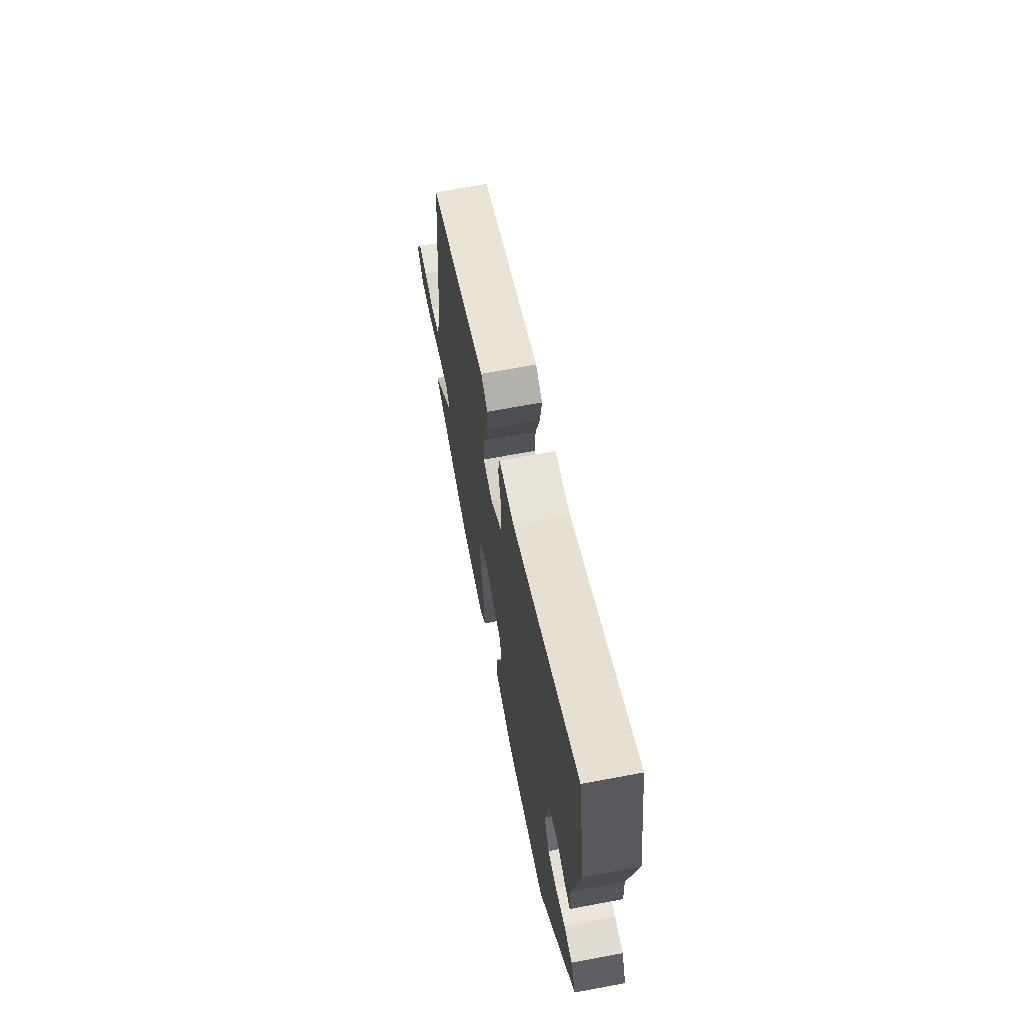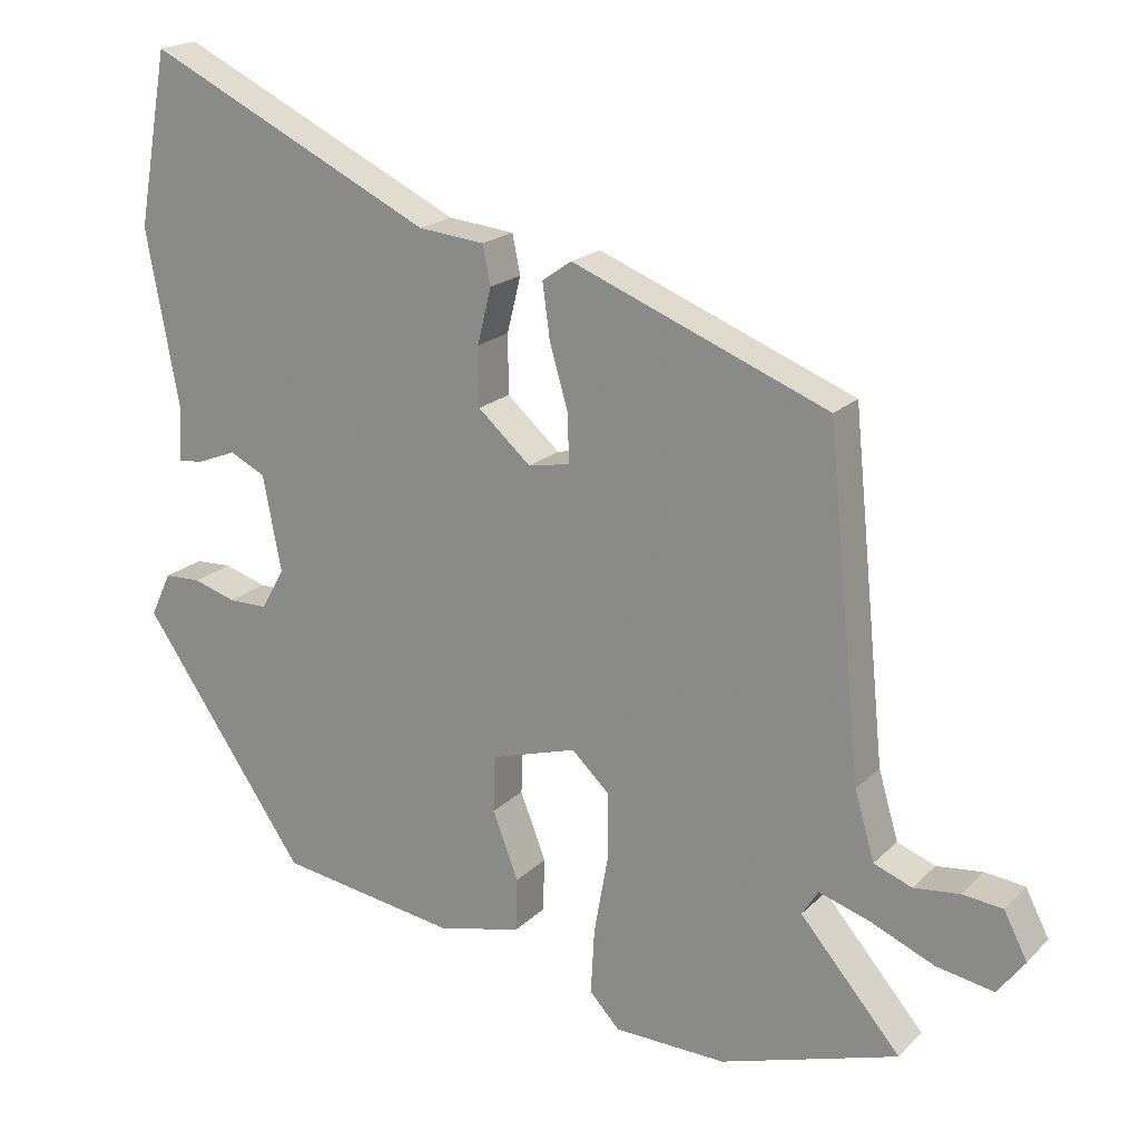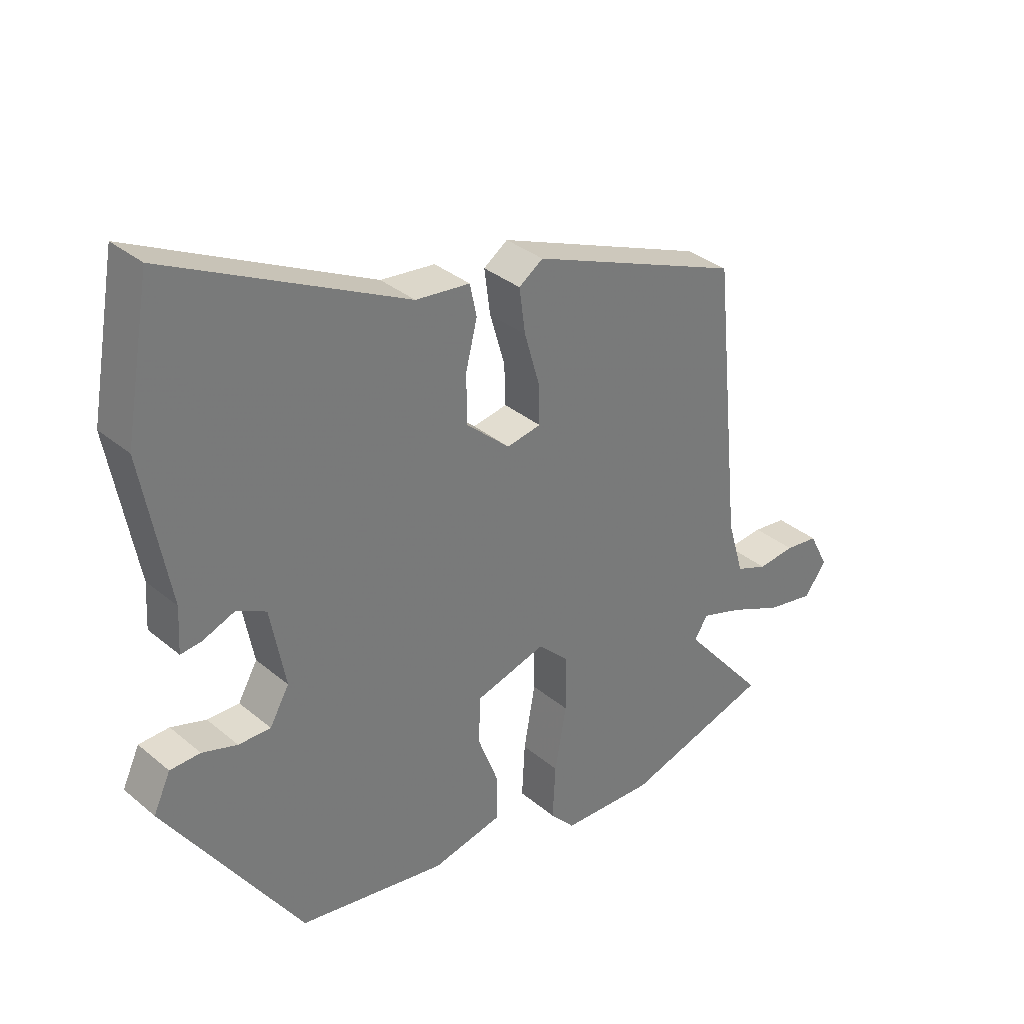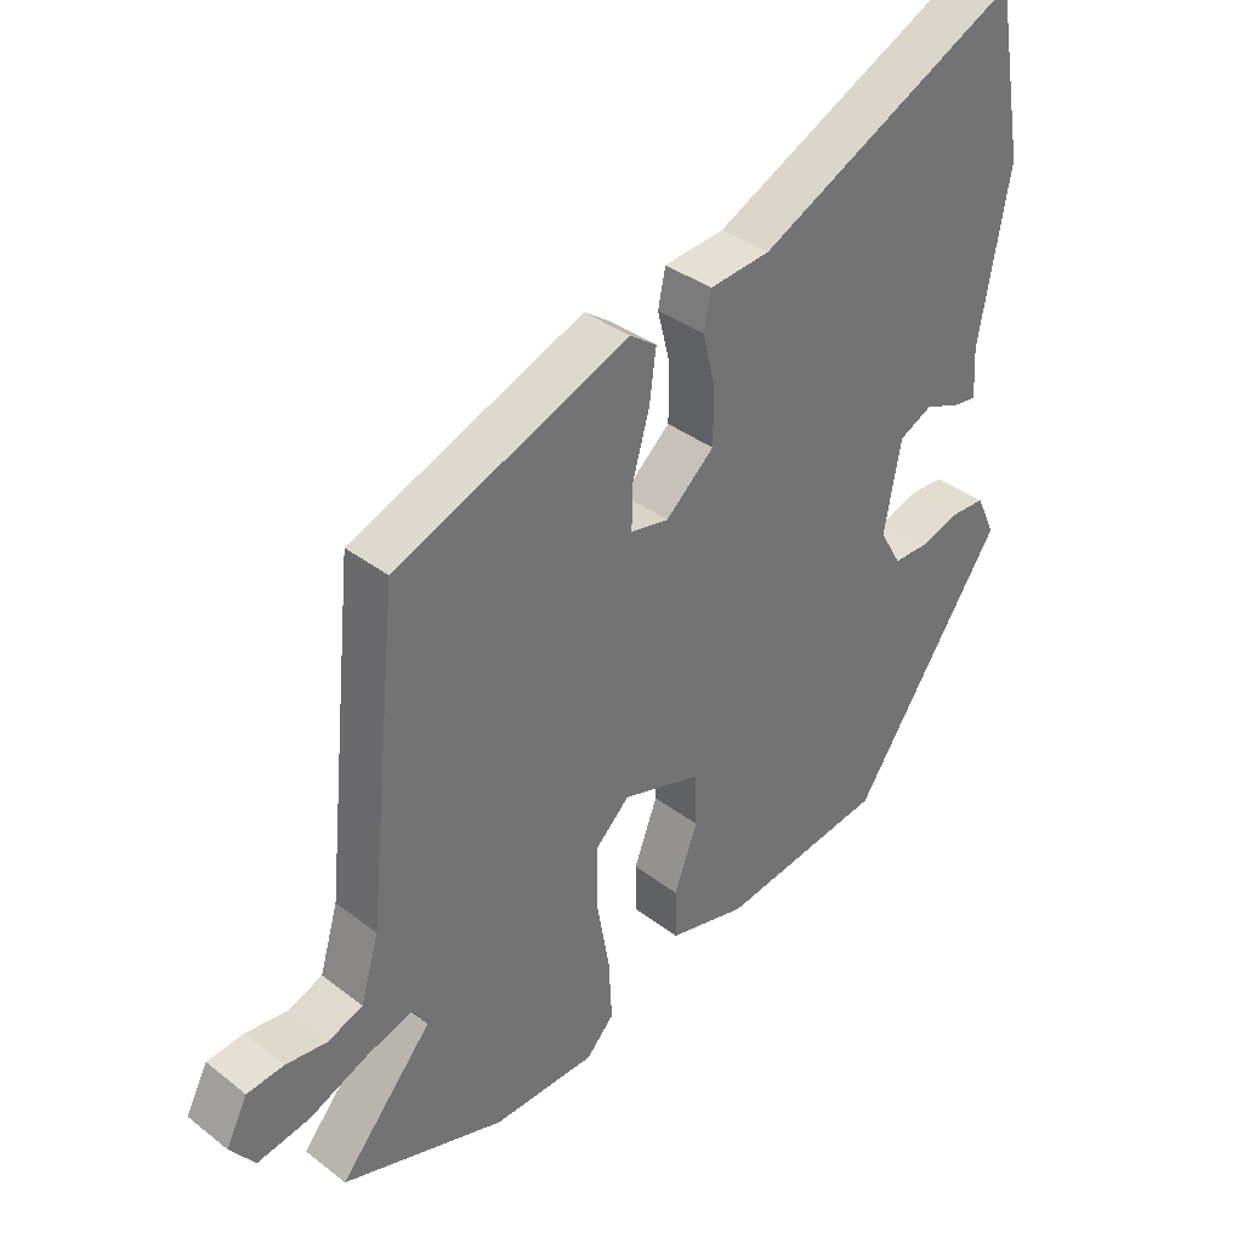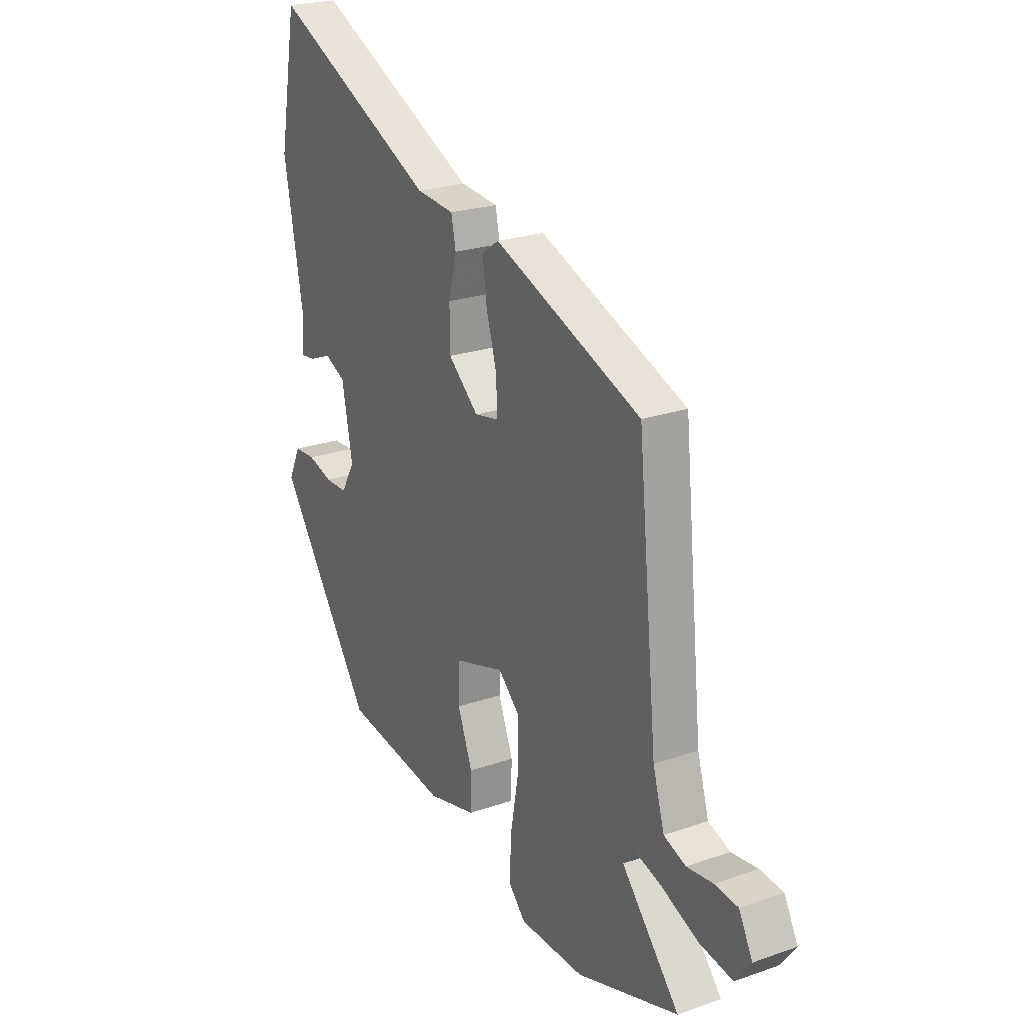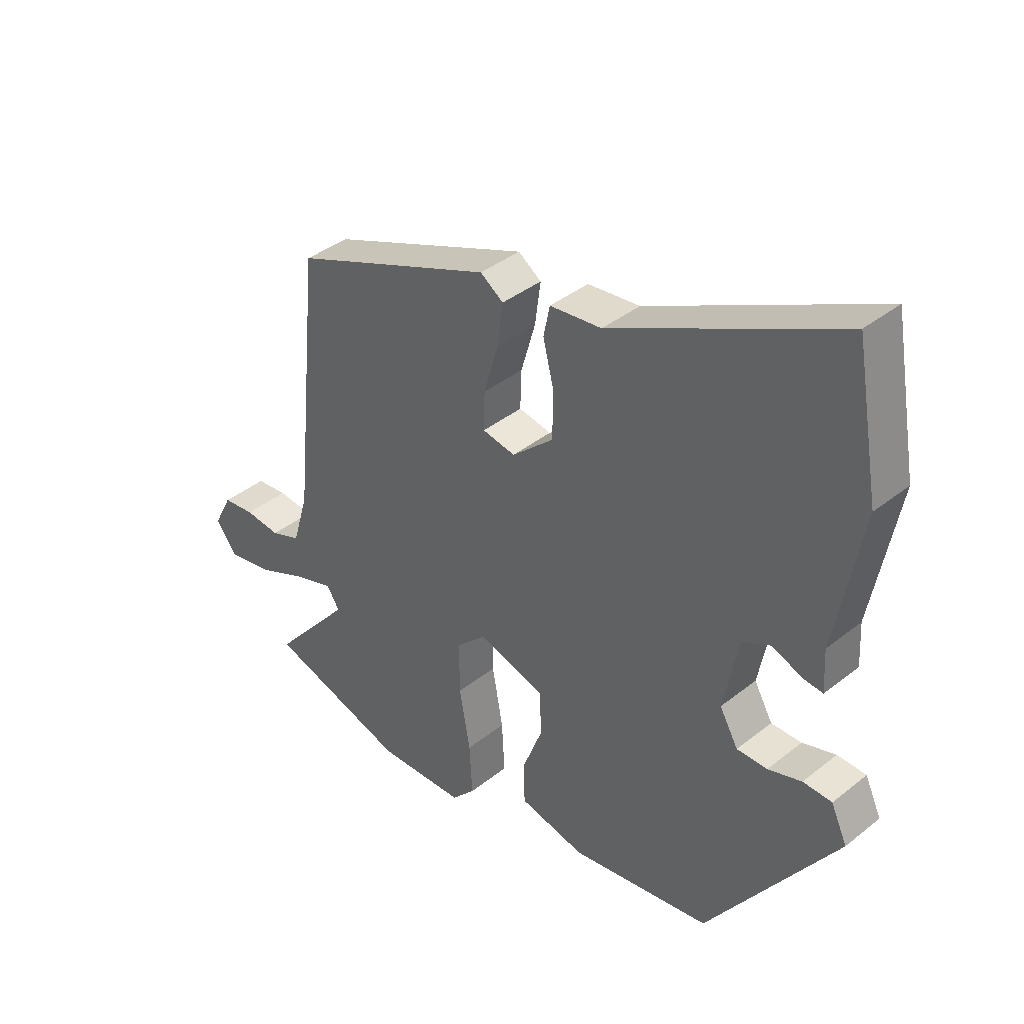
<metadata>
{"format":"obj","ext":"obj","renderer":"f3d","projection":"perspective","resolution":1024,"background":"white","views":[{"elev":66.9,"azim":79.3,"up":"+Z"},{"elev":19.3,"azim":-149.7,"up":"+Z"},{"elev":33.7,"azim":138.4,"up":"+Z"},{"elev":36.1,"azim":-44.9,"up":"+Z"},{"elev":23.0,"azim":-120.7,"up":"+Z"},{"elev":38.8,"azim":45.1,"up":"+Z"}]}
</metadata>
<code>
v -0.362 0.07 -0.543
v -0.604 0.07 -0.467
v -0.467 0.07 -0.307
v -0.489 0.07 -0.272
v -0.558 0.07 -0.294
v -0.646 0.07 -0.332
v -0.724 0.07 -0.346
v -0.761 0.07 -0.297
v -0.729 0.07 -0.235
v -0.674 0.07 -0.229
v -0.612 0.07 -0.236
v -0.56 0.07 -0.216
v -0.533 0.07 -0.124
v -0.487 0.07 0.337
v -0.138 0.07 0.475
v -0.098 0.07 0.447
v -0.108 0.07 0.373
v -0.133 0.07 0.287
v -0.135 0.07 0.221
v -0.078 0.07 0.21
v -0.006 0.07 0.274
v -0.005 0.07 0.354
v -0.024 0.07 0.43
v -0.013 0.07 0.483
v 0.077 0.07 0.492
v 0.468 0.07 0.682
v 0.51 0.07 0.446
v 0.465 0.07 0.205
v 0.469 0.07 0.132
v 0.435 0.07 0.136
v 0.382 0.07 0.157
v 0.333 0.07 0.133
v 0.308 0.07 0.003
v 0.34 0.07 -0.053
v 0.393 0.07 -0.053
v 0.451 0.07 -0.035
v 0.501 0.07 -0.037
v 0.529 0.07 -0.097
v 0.305 0.07 -0.423
v 0.061 0.07 -0.461
v -0.054 0.07 -0.434
v -0.056 0.07 -0.361
v -0.021 0.07 -0.27
v -0.024 0.07 -0.193
v -0.141 0.07 -0.158
v -0.192 0.07 -0.207
v -0.192 0.07 -0.299
v -0.173 0.07 -0.405
v -0.168 0.07 -0.495
v -0.209 0.07 -0.539
v -0.362 0 -0.543
v -0.604 0 -0.467
v -0.467 0 -0.307
v -0.489 0 -0.272
v -0.558 0 -0.294
v -0.646 0 -0.332
v -0.724 0 -0.346
v -0.761 0 -0.297
v -0.729 0 -0.235
v -0.674 0 -0.229
v -0.612 0 -0.236
v -0.56 0 -0.216
v -0.533 0 -0.124
v -0.487 0 0.337
v -0.138 0 0.475
v -0.098 0 0.447
v -0.108 0 0.373
v -0.133 0 0.287
v -0.135 0 0.221
v -0.078 0 0.21
v -0.006 0 0.274
v -0.005 0 0.354
v -0.024 0 0.43
v -0.013 0 0.483
v 0.077 0 0.492
v 0.468 0 0.682
v 0.51 0 0.446
v 0.465 0 0.205
v 0.469 0 0.132
v 0.435 0 0.136
v 0.382 0 0.157
v 0.333 0 0.133
v 0.308 0 0.003
v 0.34 0 -0.053
v 0.393 0 -0.053
v 0.451 0 -0.035
v 0.501 0 -0.037
v 0.529 0 -0.097
v 0.305 0 -0.423
v 0.061 0 -0.461
v -0.054 0 -0.434
v -0.056 0 -0.361
v -0.021 0 -0.27
v -0.024 0 -0.193
v -0.141 0 -0.158
v -0.192 0 -0.207
v -0.192 0 -0.299
v -0.173 0 -0.405
v -0.168 0 -0.495
v -0.209 0 -0.539
f 1 2 3
f 50 1 3
f 49 50 3
f 48 49 3
f 47 48 3
f 46 47 3 4
f 45 46 4
f 41 42 43
f 40 41 43
f 39 40 43
f 38 39 43
f 37 38 43
f 36 37 43
f 35 36 43
f 34 35 43 44
f 33 34 44 45
f 28 29 30 31
f 28 31 32
f 27 28 32
f 26 27 32
f 25 26 32
f 25 32 33
f 24 25 33
f 23 24 33
f 22 23 33
f 16 17 18
f 15 16 18
f 14 15 18
f 13 14 18
f 12 13 18 19
f 9 10 11
f 8 9 11
f 7 8 11
f 6 7 11
f 5 6 11
f 5 11 12
f 12 19 20
f 5 12 20
f 4 5 20
f 21 22 33
f 21 33 45
f 20 21 45
f 4 20 45
f 53 52 51
f 53 51 100
f 53 100 99
f 53 99 98
f 53 98 97
f 54 53 97 96
f 54 96 95
f 93 92 91
f 93 91 90
f 93 90 89
f 93 89 88
f 93 88 87
f 93 87 86
f 93 86 85
f 94 93 85 84
f 95 94 84 83
f 81 80 79 78
f 82 81 78
f 82 78 77
f 82 77 76
f 82 76 75
f 83 82 75
f 83 75 74
f 83 74 73
f 83 73 72
f 68 67 66
f 68 66 65
f 68 65 64
f 68 64 63
f 69 68 63 62
f 61 60 59
f 61 59 58
f 61 58 57
f 61 57 56
f 61 56 55
f 62 61 55
f 70 69 62
f 70 62 55
f 70 55 54
f 83 72 71
f 95 83 71
f 95 71 70
f 95 70 54
f 1 51 52 2
f 2 52 53 3
f 3 53 54 4
f 4 54 55 5
f 5 55 56 6
f 6 56 57 7
f 7 57 58 8
f 8 58 59 9
f 9 59 60 10
f 10 60 61 11
f 11 61 62 12
f 12 62 63 13
f 13 63 64 14
f 14 64 65 15
f 15 65 66 16
f 16 66 67 17
f 17 67 68 18
f 18 68 69 19
f 19 69 70 20
f 20 70 71 21
f 21 71 72 22
f 22 72 73 23
f 23 73 74 24
f 24 74 75 25
f 25 75 76 26
f 26 76 77 27
f 27 77 78 28
f 28 78 79 29
f 29 79 80 30
f 30 80 81 31
f 31 81 82 32
f 32 82 83 33
f 33 83 84 34
f 34 84 85 35
f 35 85 86 36
f 36 86 87 37
f 37 87 88 38
f 38 88 89 39
f 39 89 90 40
f 40 90 91 41
f 41 91 92 42
f 42 92 93 43
f 43 93 94 44
f 44 94 95 45
f 45 95 96 46
f 46 96 97 47
f 47 97 98 48
f 48 98 99 49
f 49 99 100 50
f 50 100 51 1

</code>
